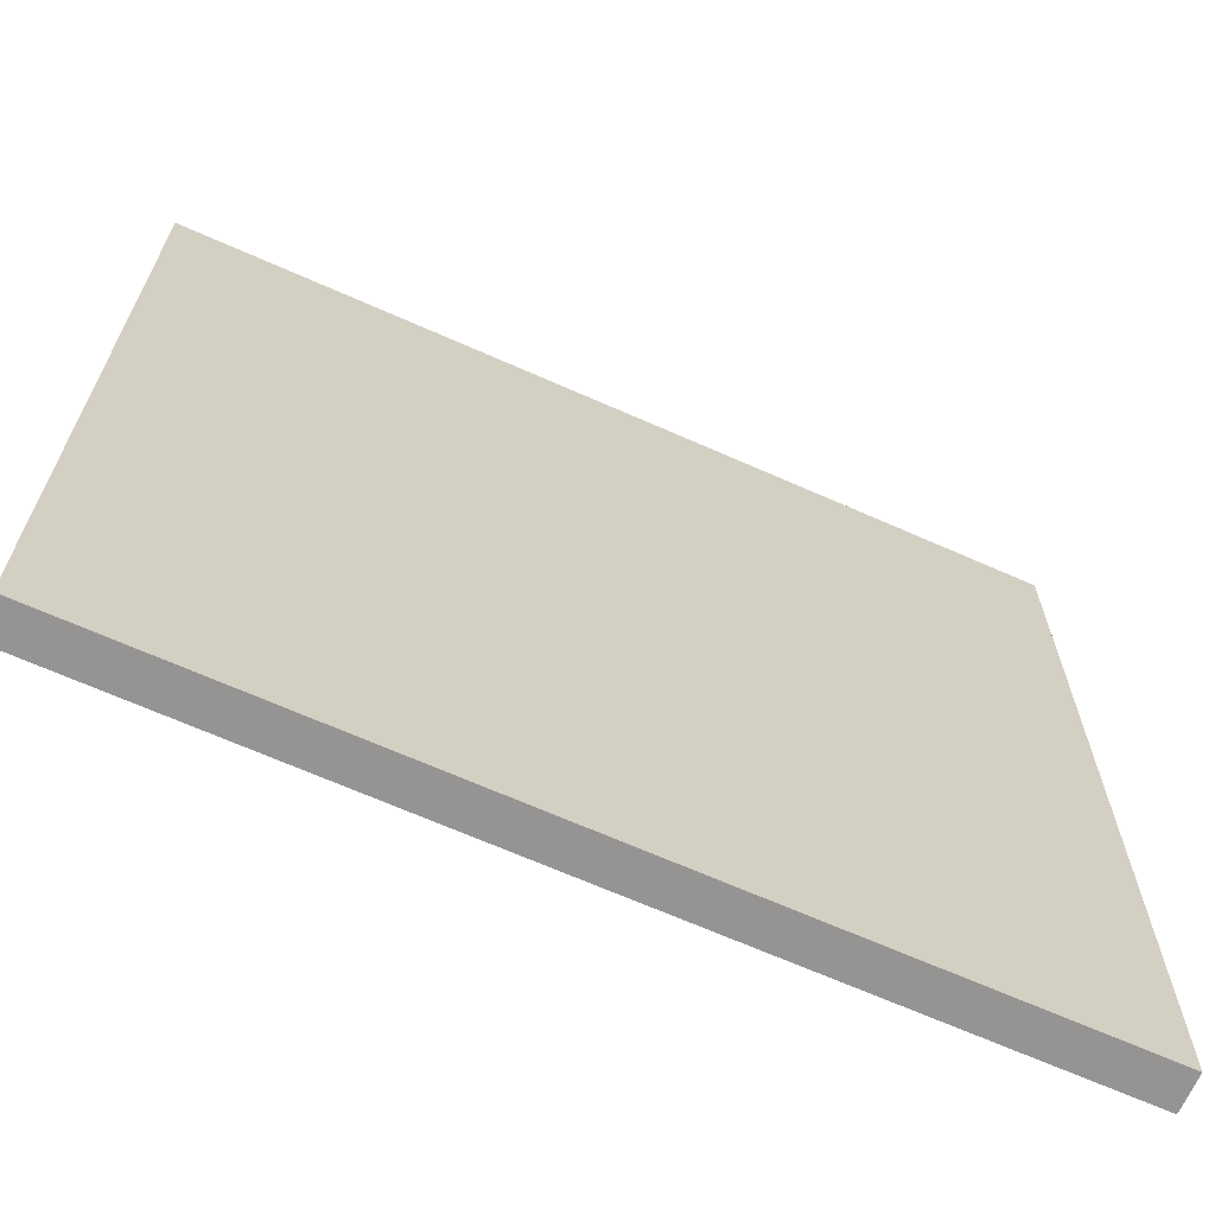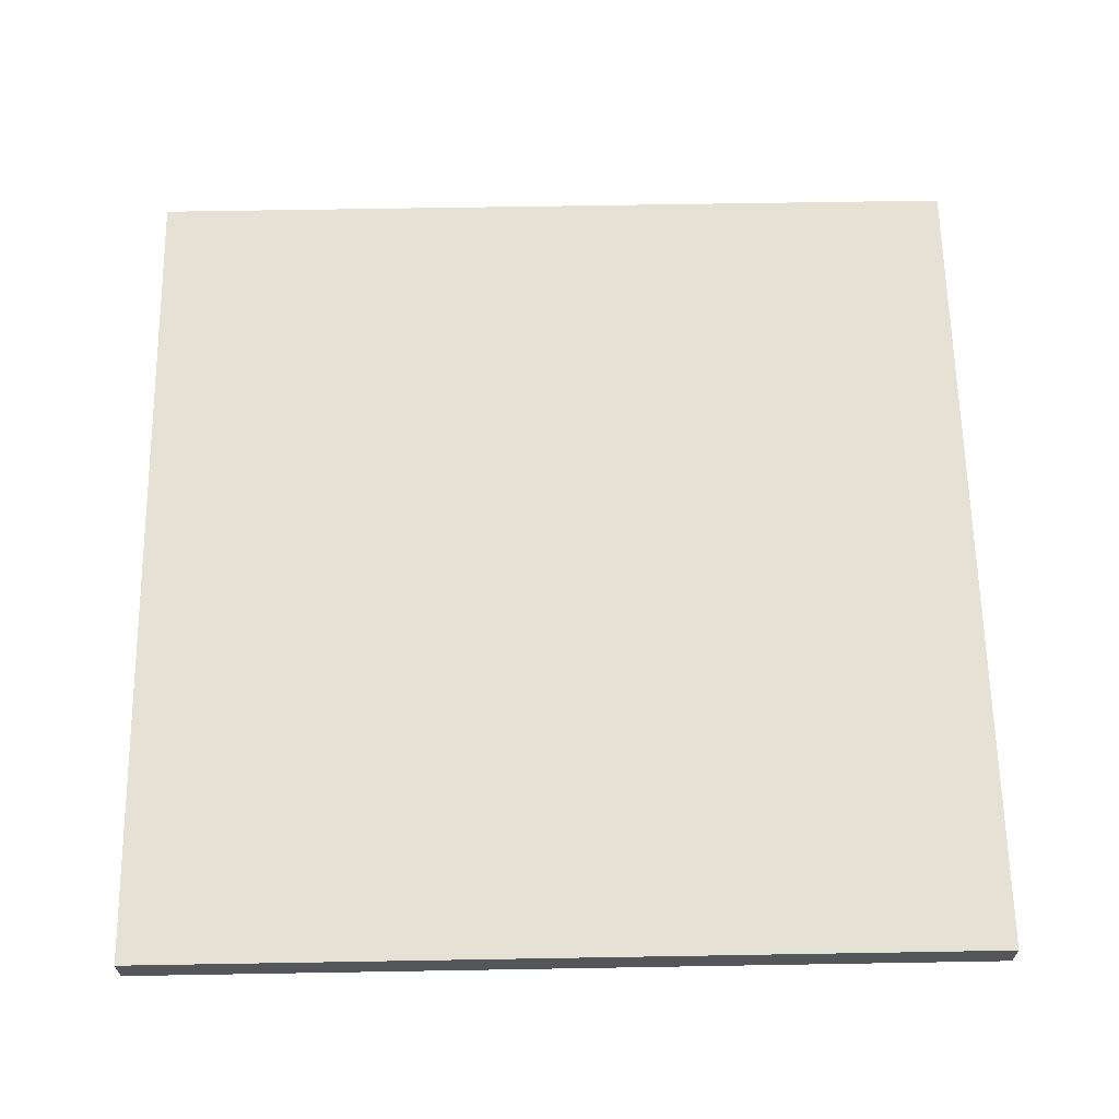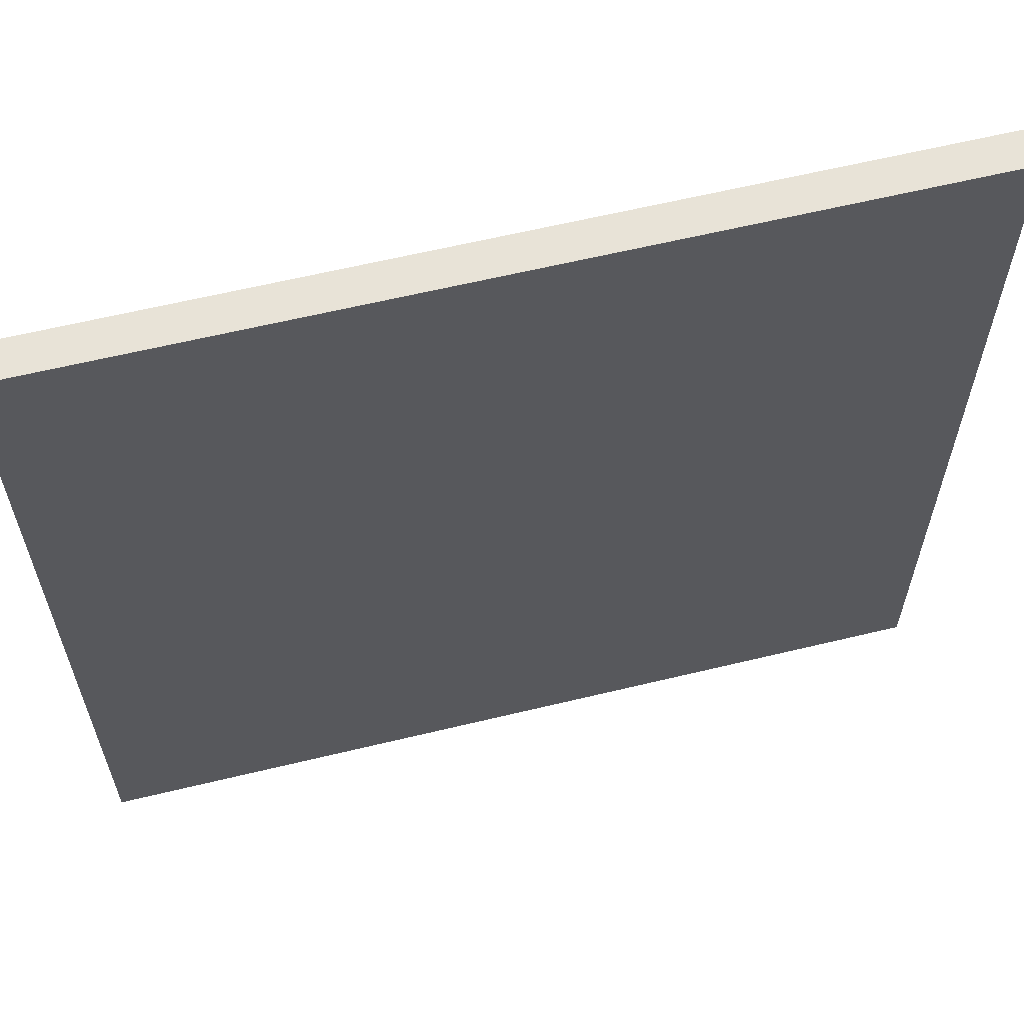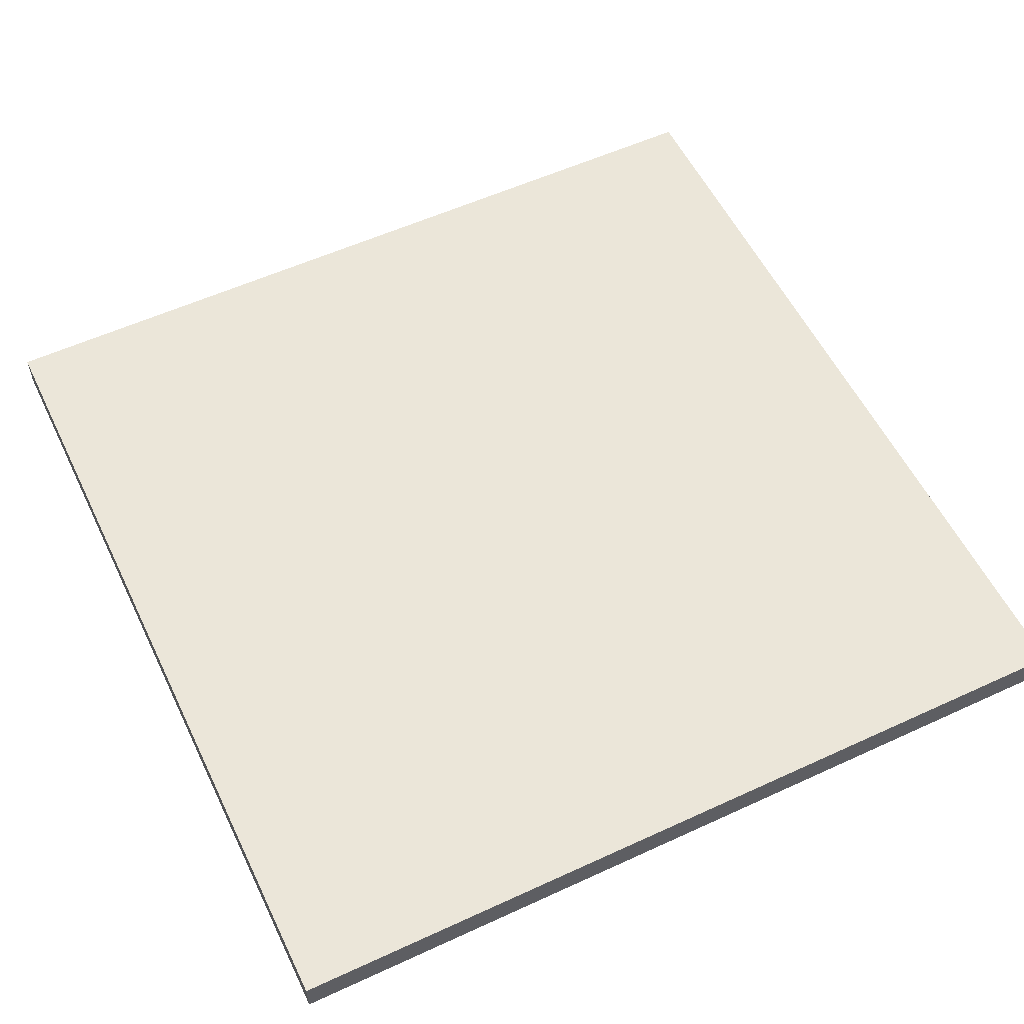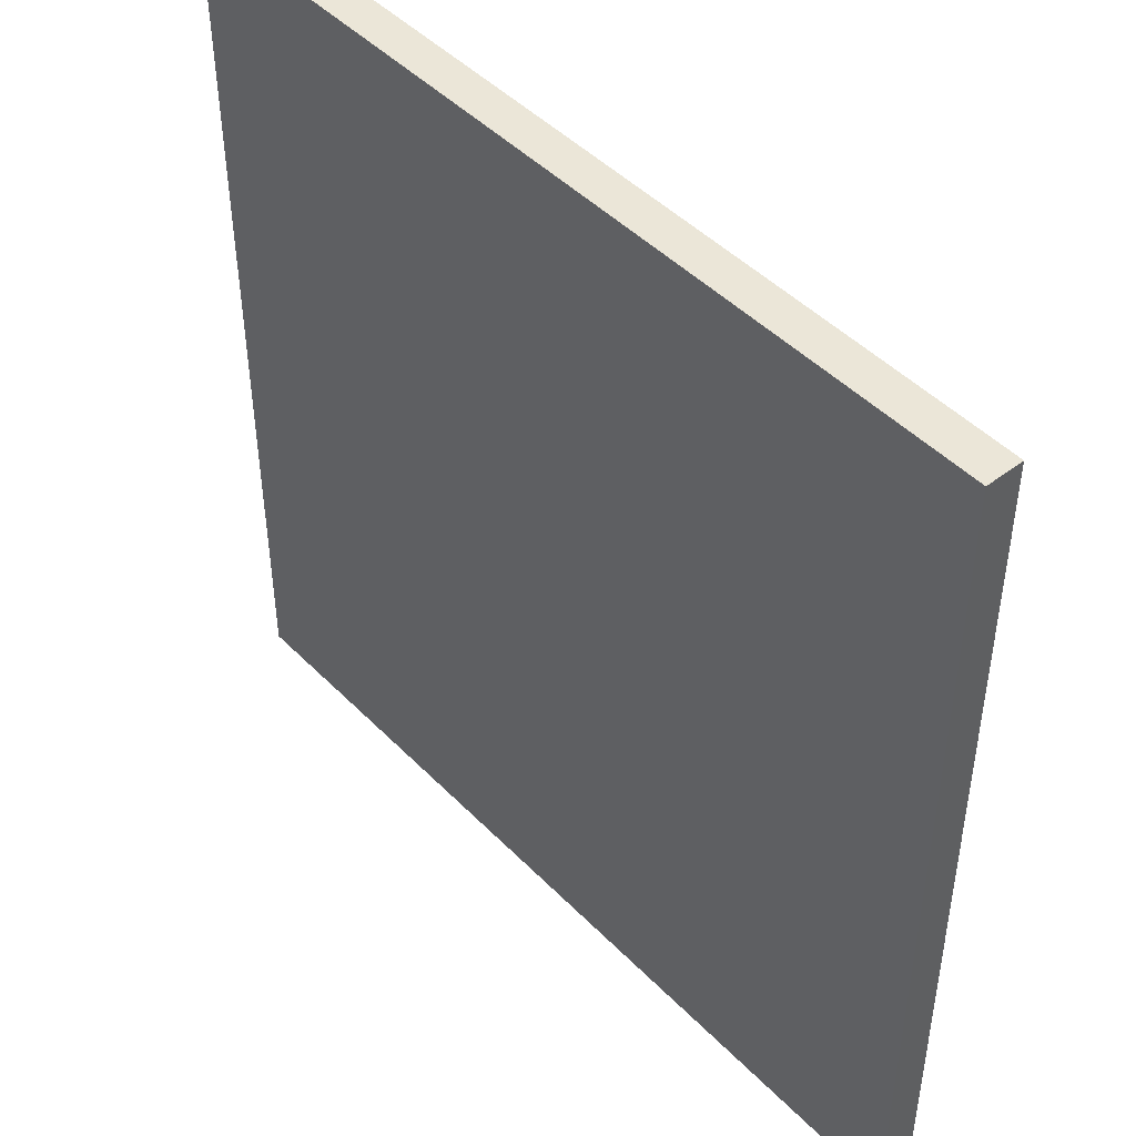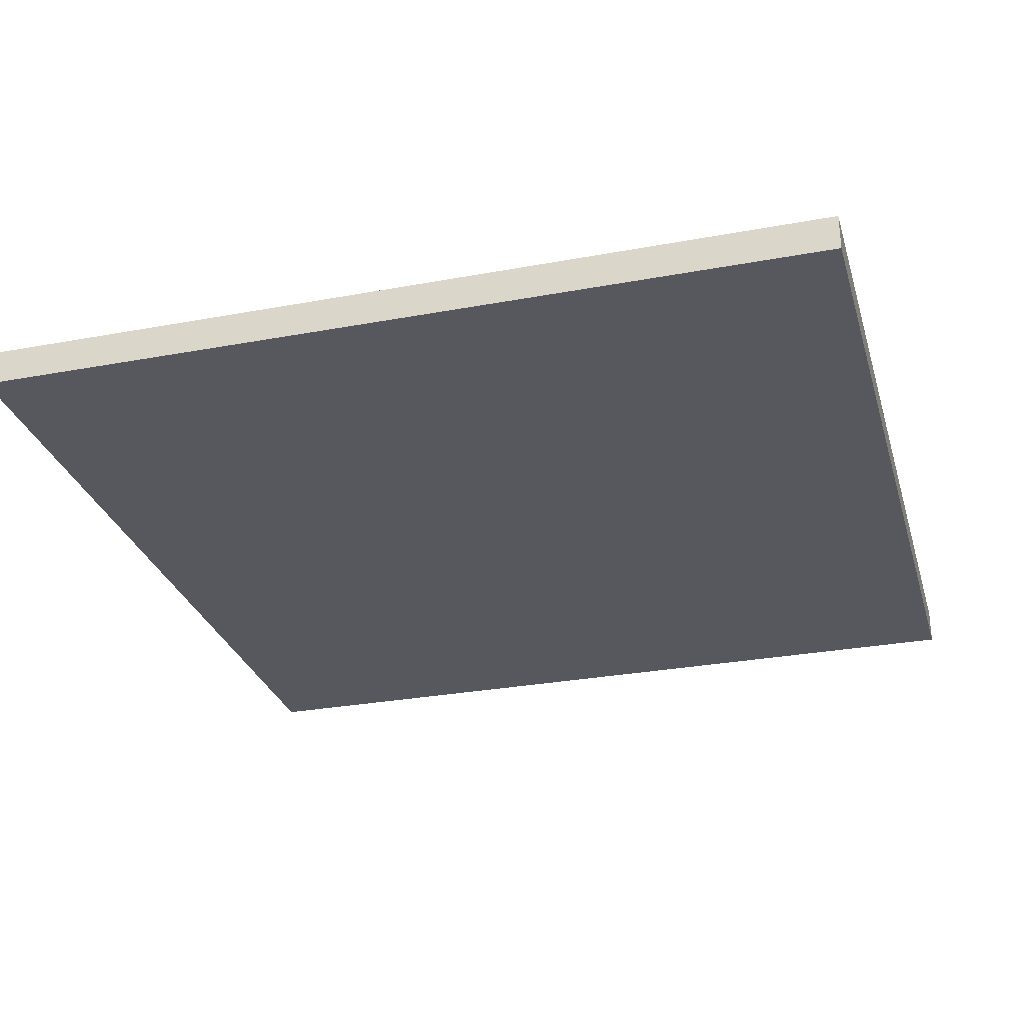
<metadata>
{"format":"obj","ext":"obj","renderer":"f3d","projection":"perspective","resolution":1024,"background":"white","views":[{"elev":-67.2,"azim":156.0,"up":"+Z"},{"elev":64.1,"azim":-1.0,"up":"+Y"},{"elev":62.1,"azim":166.2,"up":"+Z"},{"elev":56.4,"azim":-25.7,"up":"+Y"},{"elev":46.5,"azim":48.8,"up":"+Z"},{"elev":-28.9,"azim":15.5,"up":"+Y"}]}
</metadata>
<code>
v  1.48 -0.125 -1.48
v  -1.48 -0.125 -1.48
v  -1.48 -0.125 1.48
v  1.48 -0.125 1.48
v  1.48 0 -1.48
v  -1.48 0 -1.48
v  -1.48 0 1.48
v  1.48 0 1.48
o Square_3in_COL
g Square_3in_COL
f 6 5 1
f 1 2 6
f 7 6 2
f 2 3 7
f 8 7 3
f 3 4 8
f 5 8 4
f 4 1 5
f 3 2 1
f 1 4 3
f 5 6 7
f 7 8 5

</code>
